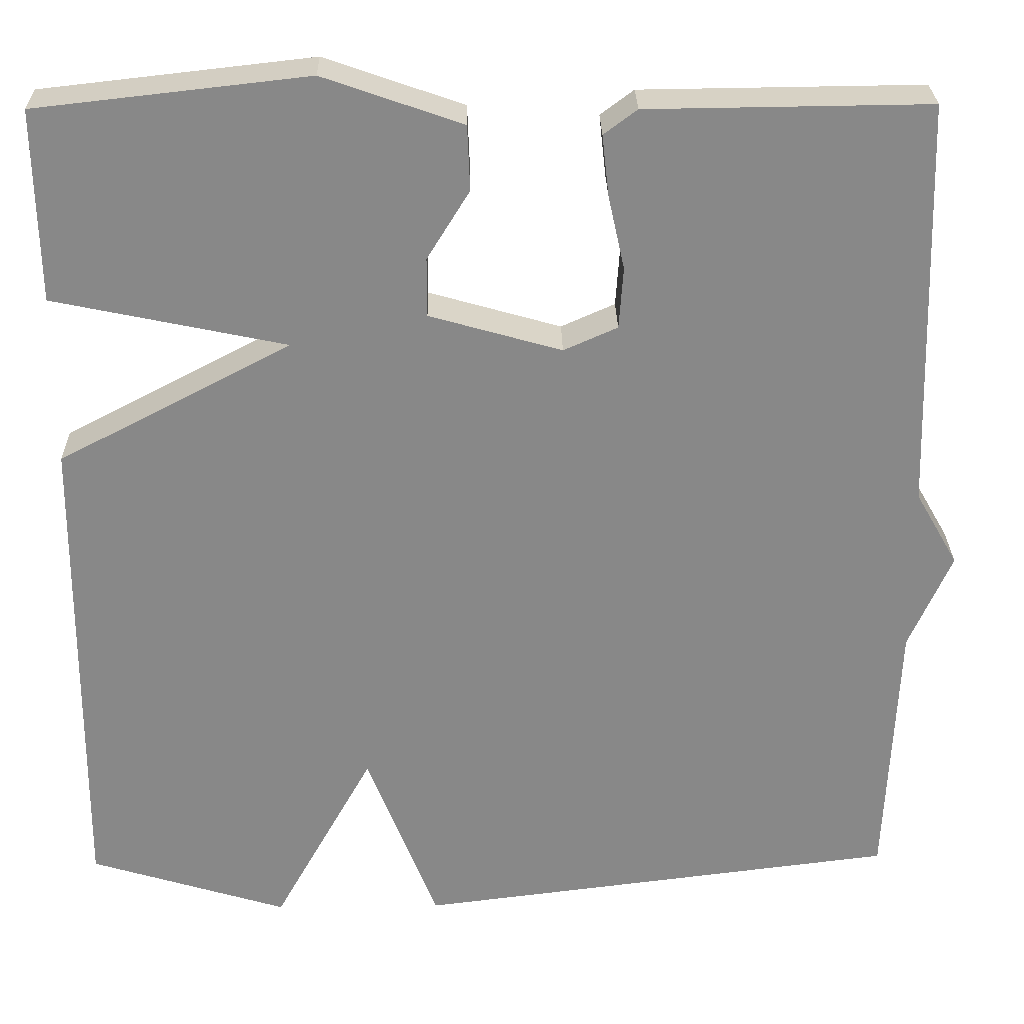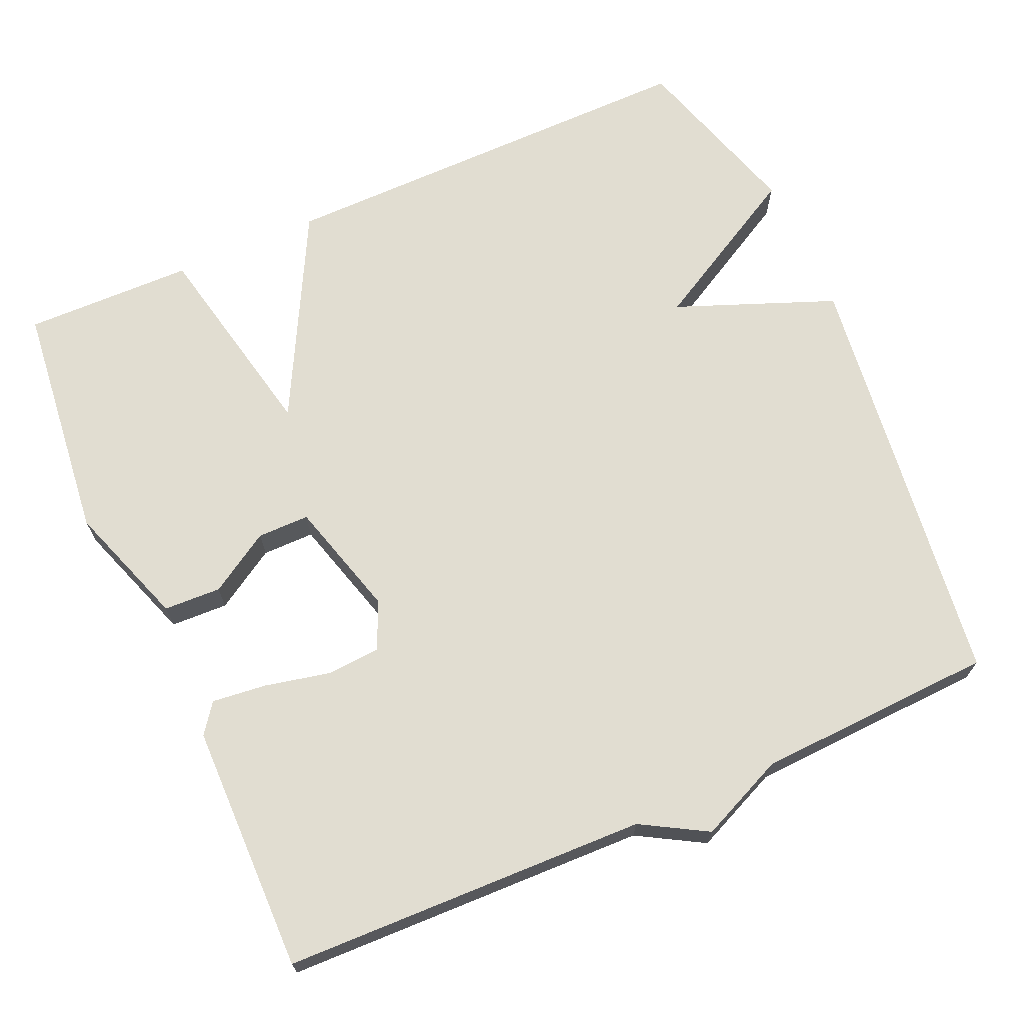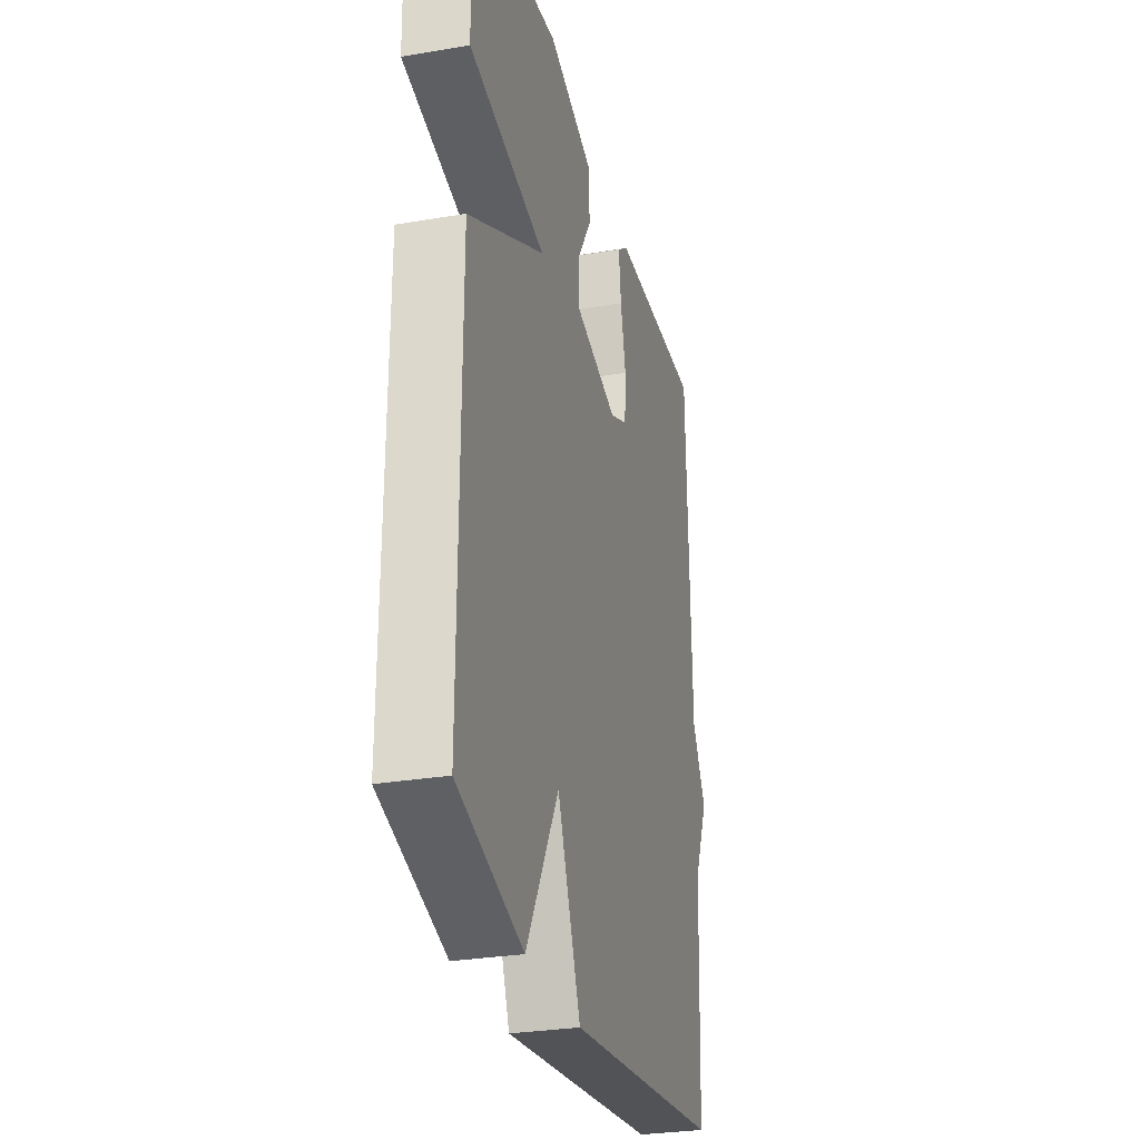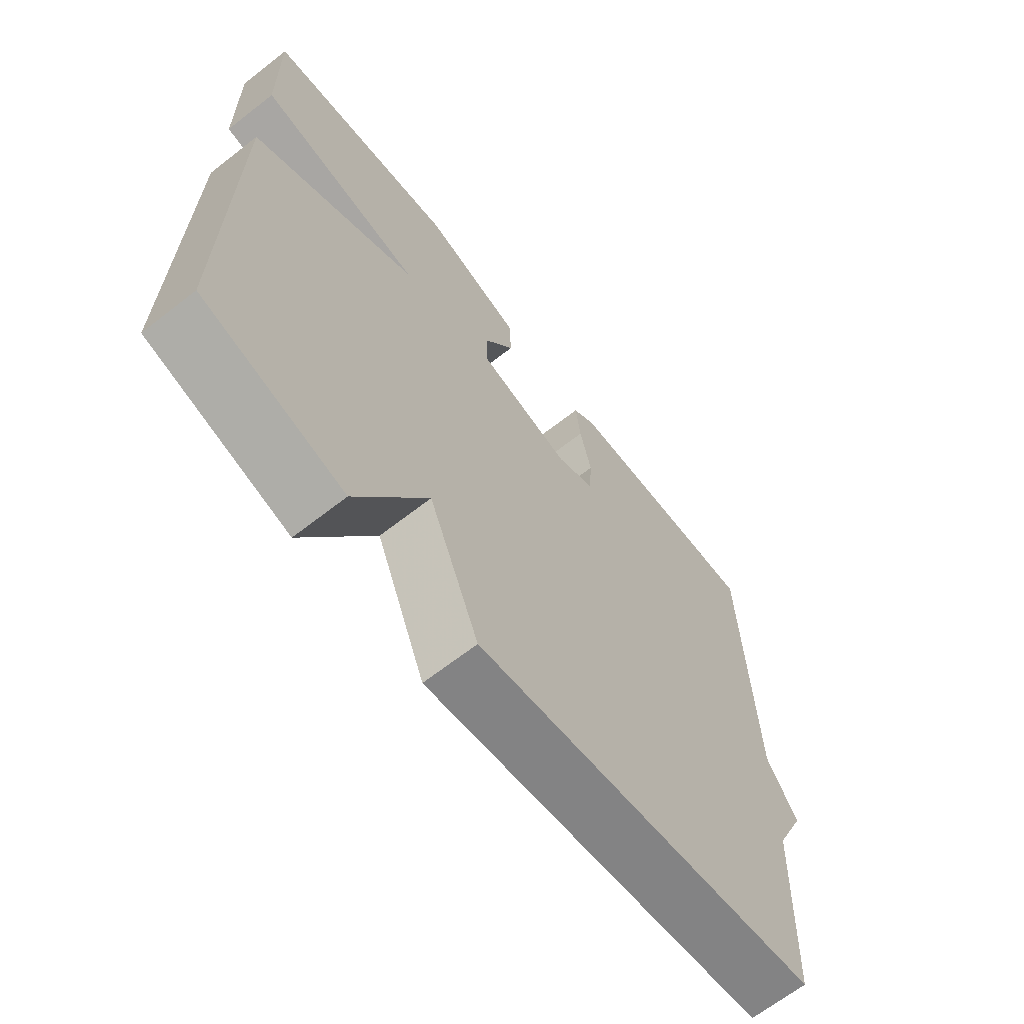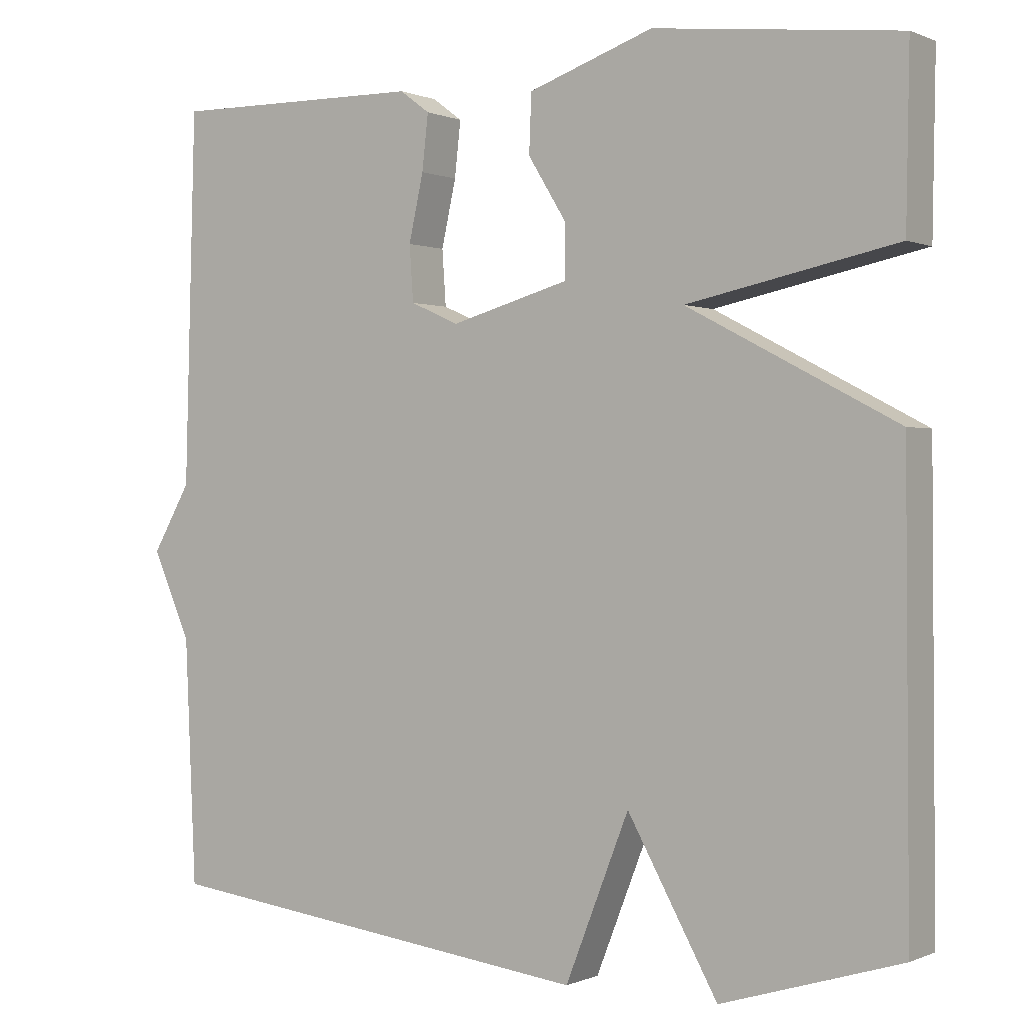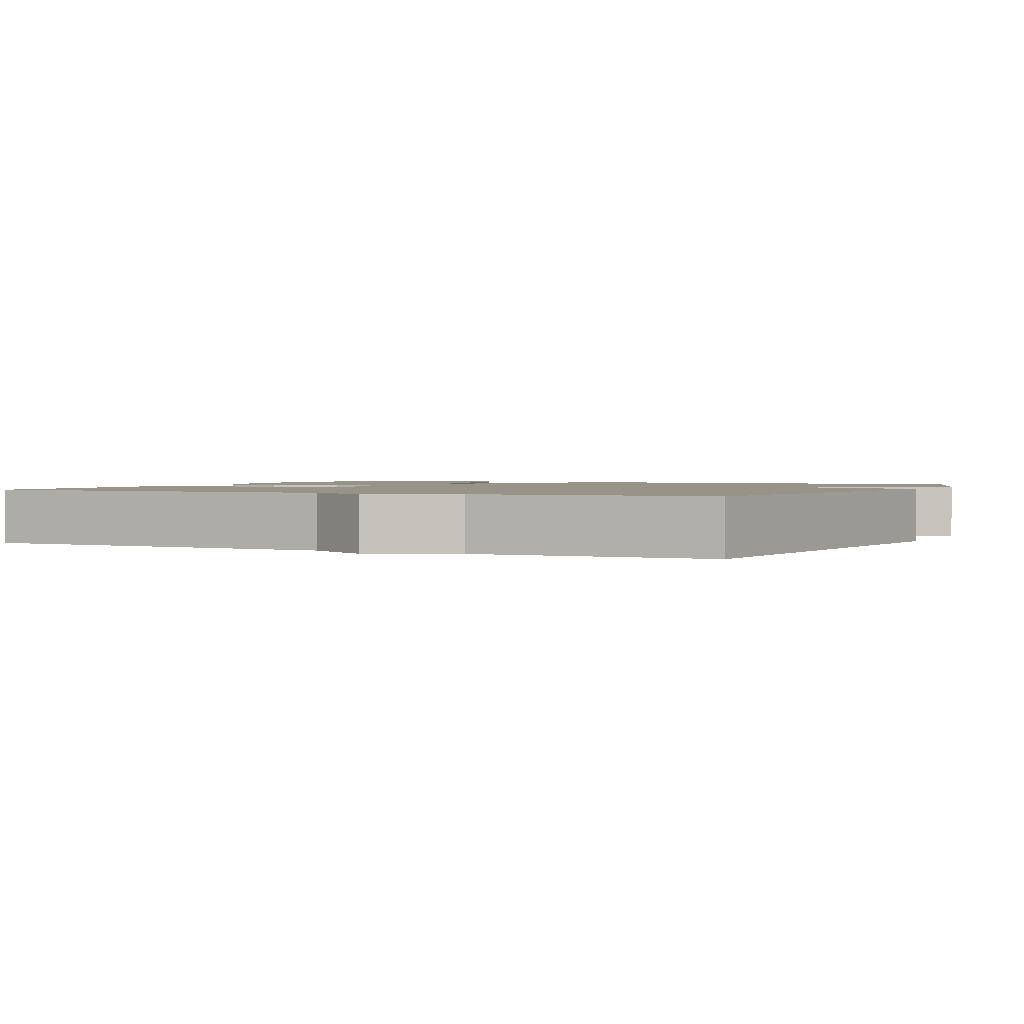
<metadata>
{"format":"obj","ext":"obj","renderer":"f3d","projection":"perspective","resolution":1024,"background":"white","views":[{"elev":27.3,"azim":-1.0,"up":"+Z"},{"elev":68.9,"azim":66.1,"up":"+Y"},{"elev":-28.8,"azim":-75.7,"up":"+Z"},{"elev":-66.5,"azim":-51.9,"up":"+Z"},{"elev":0.2,"azim":-146.9,"up":"+Z"},{"elev":1.6,"azim":115.2,"up":"+Y"}]}
</metadata>
<code>
v 0.5 0.07 -0.5
v -0.067 0.07 -0.571
v -0.15 0.07 -0.36
v -0.267 0.07 -0.571
v -0.5 0.07 -0.5
v -0.496 0.07 0.075
v -0.223 0.07 0.218
v -0.496 0.07 0.275
v -0.5 0.07 0.5
v -0.181 0.07 0.536
v -0.018 0.07 0.479
v -0.015 0.07 0.403
v -0.065 0.07 0.322
v -0.065 0.07 0.253
v 0.09 0.07 0.209
v 0.153 0.07 0.237
v 0.158 0.07 0.309
v 0.139 0.07 0.395
v 0.131 0.07 0.467
v 0.17 0.07 0.496
v 0.5 0.07 0.5
v 0.514 0.07 0.017
v 0.564 0.07 -0.07
v 0.514 0.07 -0.183
v 0.5 0 -0.5
v -0.067 0 -0.571
v -0.15 0 -0.36
v -0.267 0 -0.571
v -0.5 0 -0.5
v -0.496 0 0.075
v -0.223 0 0.218
v -0.496 0 0.275
v -0.5 0 0.5
v -0.181 0 0.536
v -0.018 0 0.479
v -0.015 0 0.403
v -0.065 0 0.322
v -0.065 0 0.253
v 0.09 0 0.209
v 0.153 0 0.237
v 0.158 0 0.309
v 0.139 0 0.395
v 0.131 0 0.467
v 0.17 0 0.496
v 0.5 0 0.5
v 0.514 0 0.017
v 0.564 0 -0.07
v 0.514 0 -0.183
f 22 23 24
f 22 24 1
f 21 22 1
f 20 21 1
f 19 20 1
f 18 19 1
f 17 18 1
f 16 17 1
f 1 2 3
f 16 1 3
f 15 16 3
f 5 6 7
f 4 5 7
f 3 4 7
f 15 3 7
f 14 15 7
f 8 9 10
f 7 8 10
f 14 7 10
f 13 14 10
f 10 11 12 13
f 48 47 46
f 25 48 46
f 25 46 45
f 25 45 44
f 25 44 43
f 25 43 42
f 25 42 41
f 25 41 40
f 27 26 25
f 27 25 40
f 27 40 39
f 31 30 29
f 31 29 28
f 31 28 27
f 31 27 39
f 31 39 38
f 34 33 32
f 34 32 31
f 34 31 38
f 34 38 37
f 37 36 35 34
f 1 25 26 2
f 2 26 27 3
f 3 27 28 4
f 4 28 29 5
f 5 29 30 6
f 6 30 31 7
f 7 31 32 8
f 8 32 33 9
f 9 33 34 10
f 10 34 35 11
f 11 35 36 12
f 12 36 37 13
f 13 37 38 14
f 14 38 39 15
f 15 39 40 16
f 16 40 41 17
f 17 41 42 18
f 18 42 43 19
f 19 43 44 20
f 20 44 45 21
f 21 45 46 22
f 22 46 47 23
f 23 47 48 24
f 24 48 25 1

</code>
